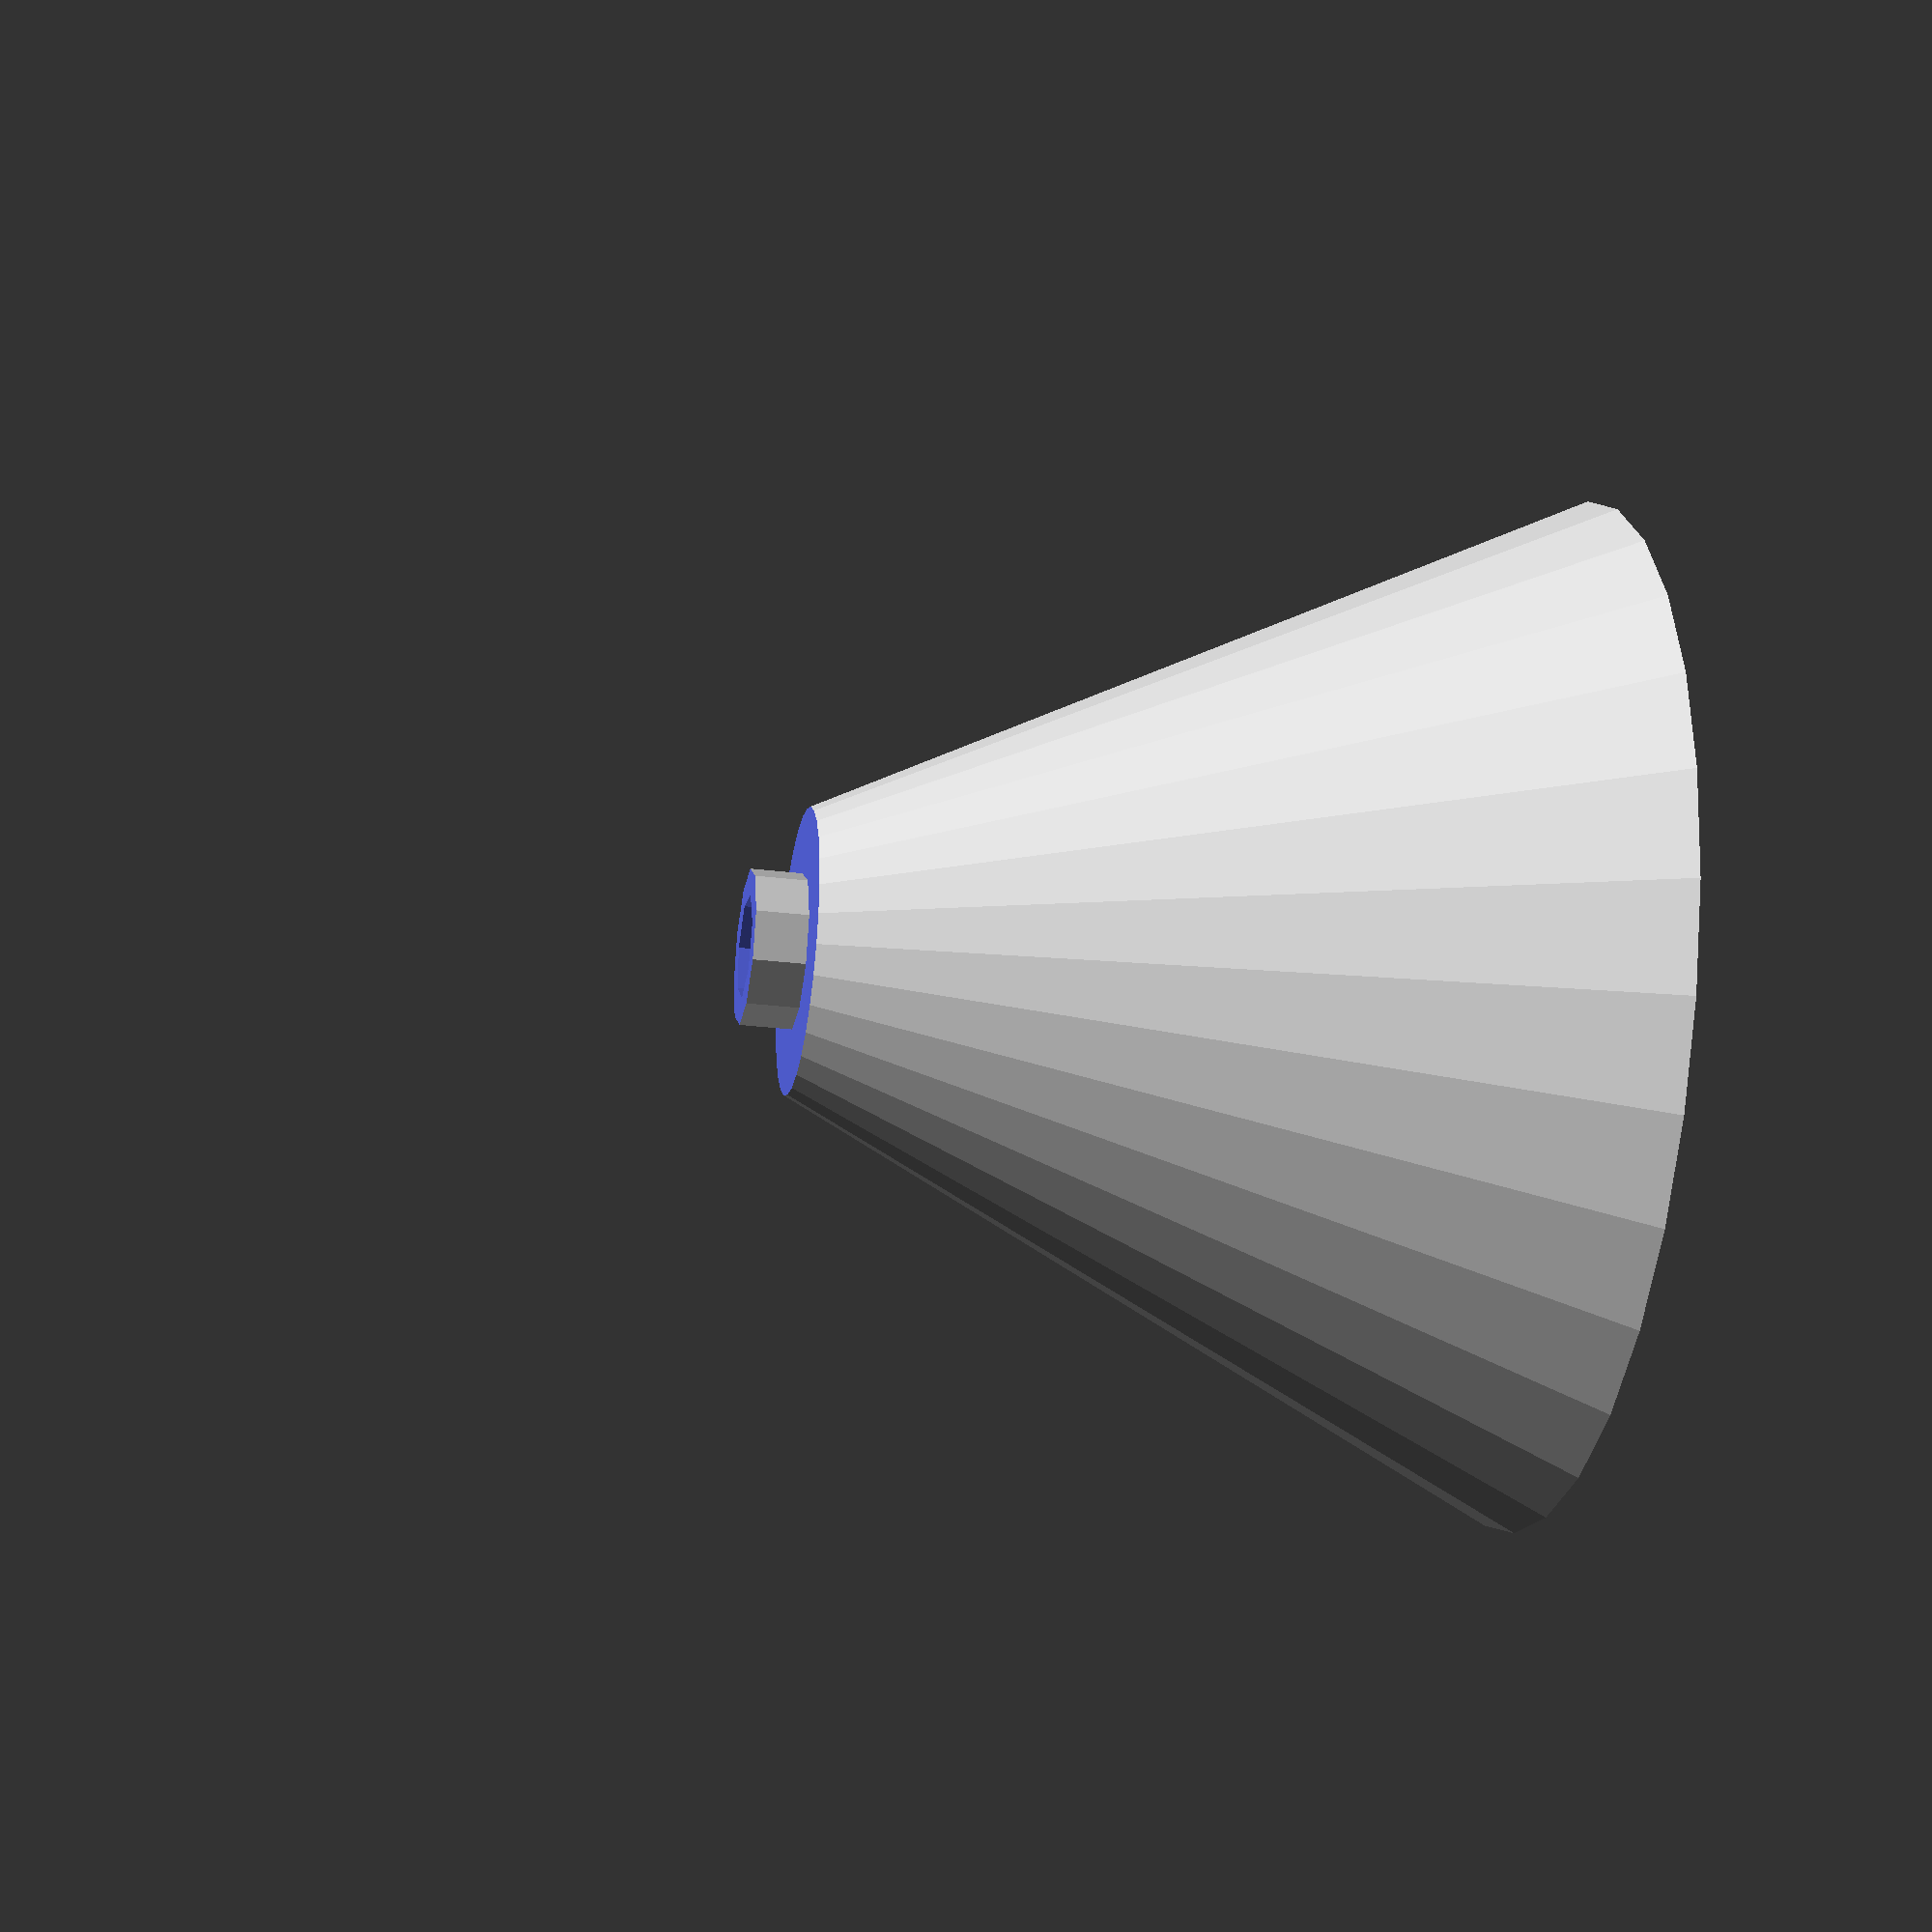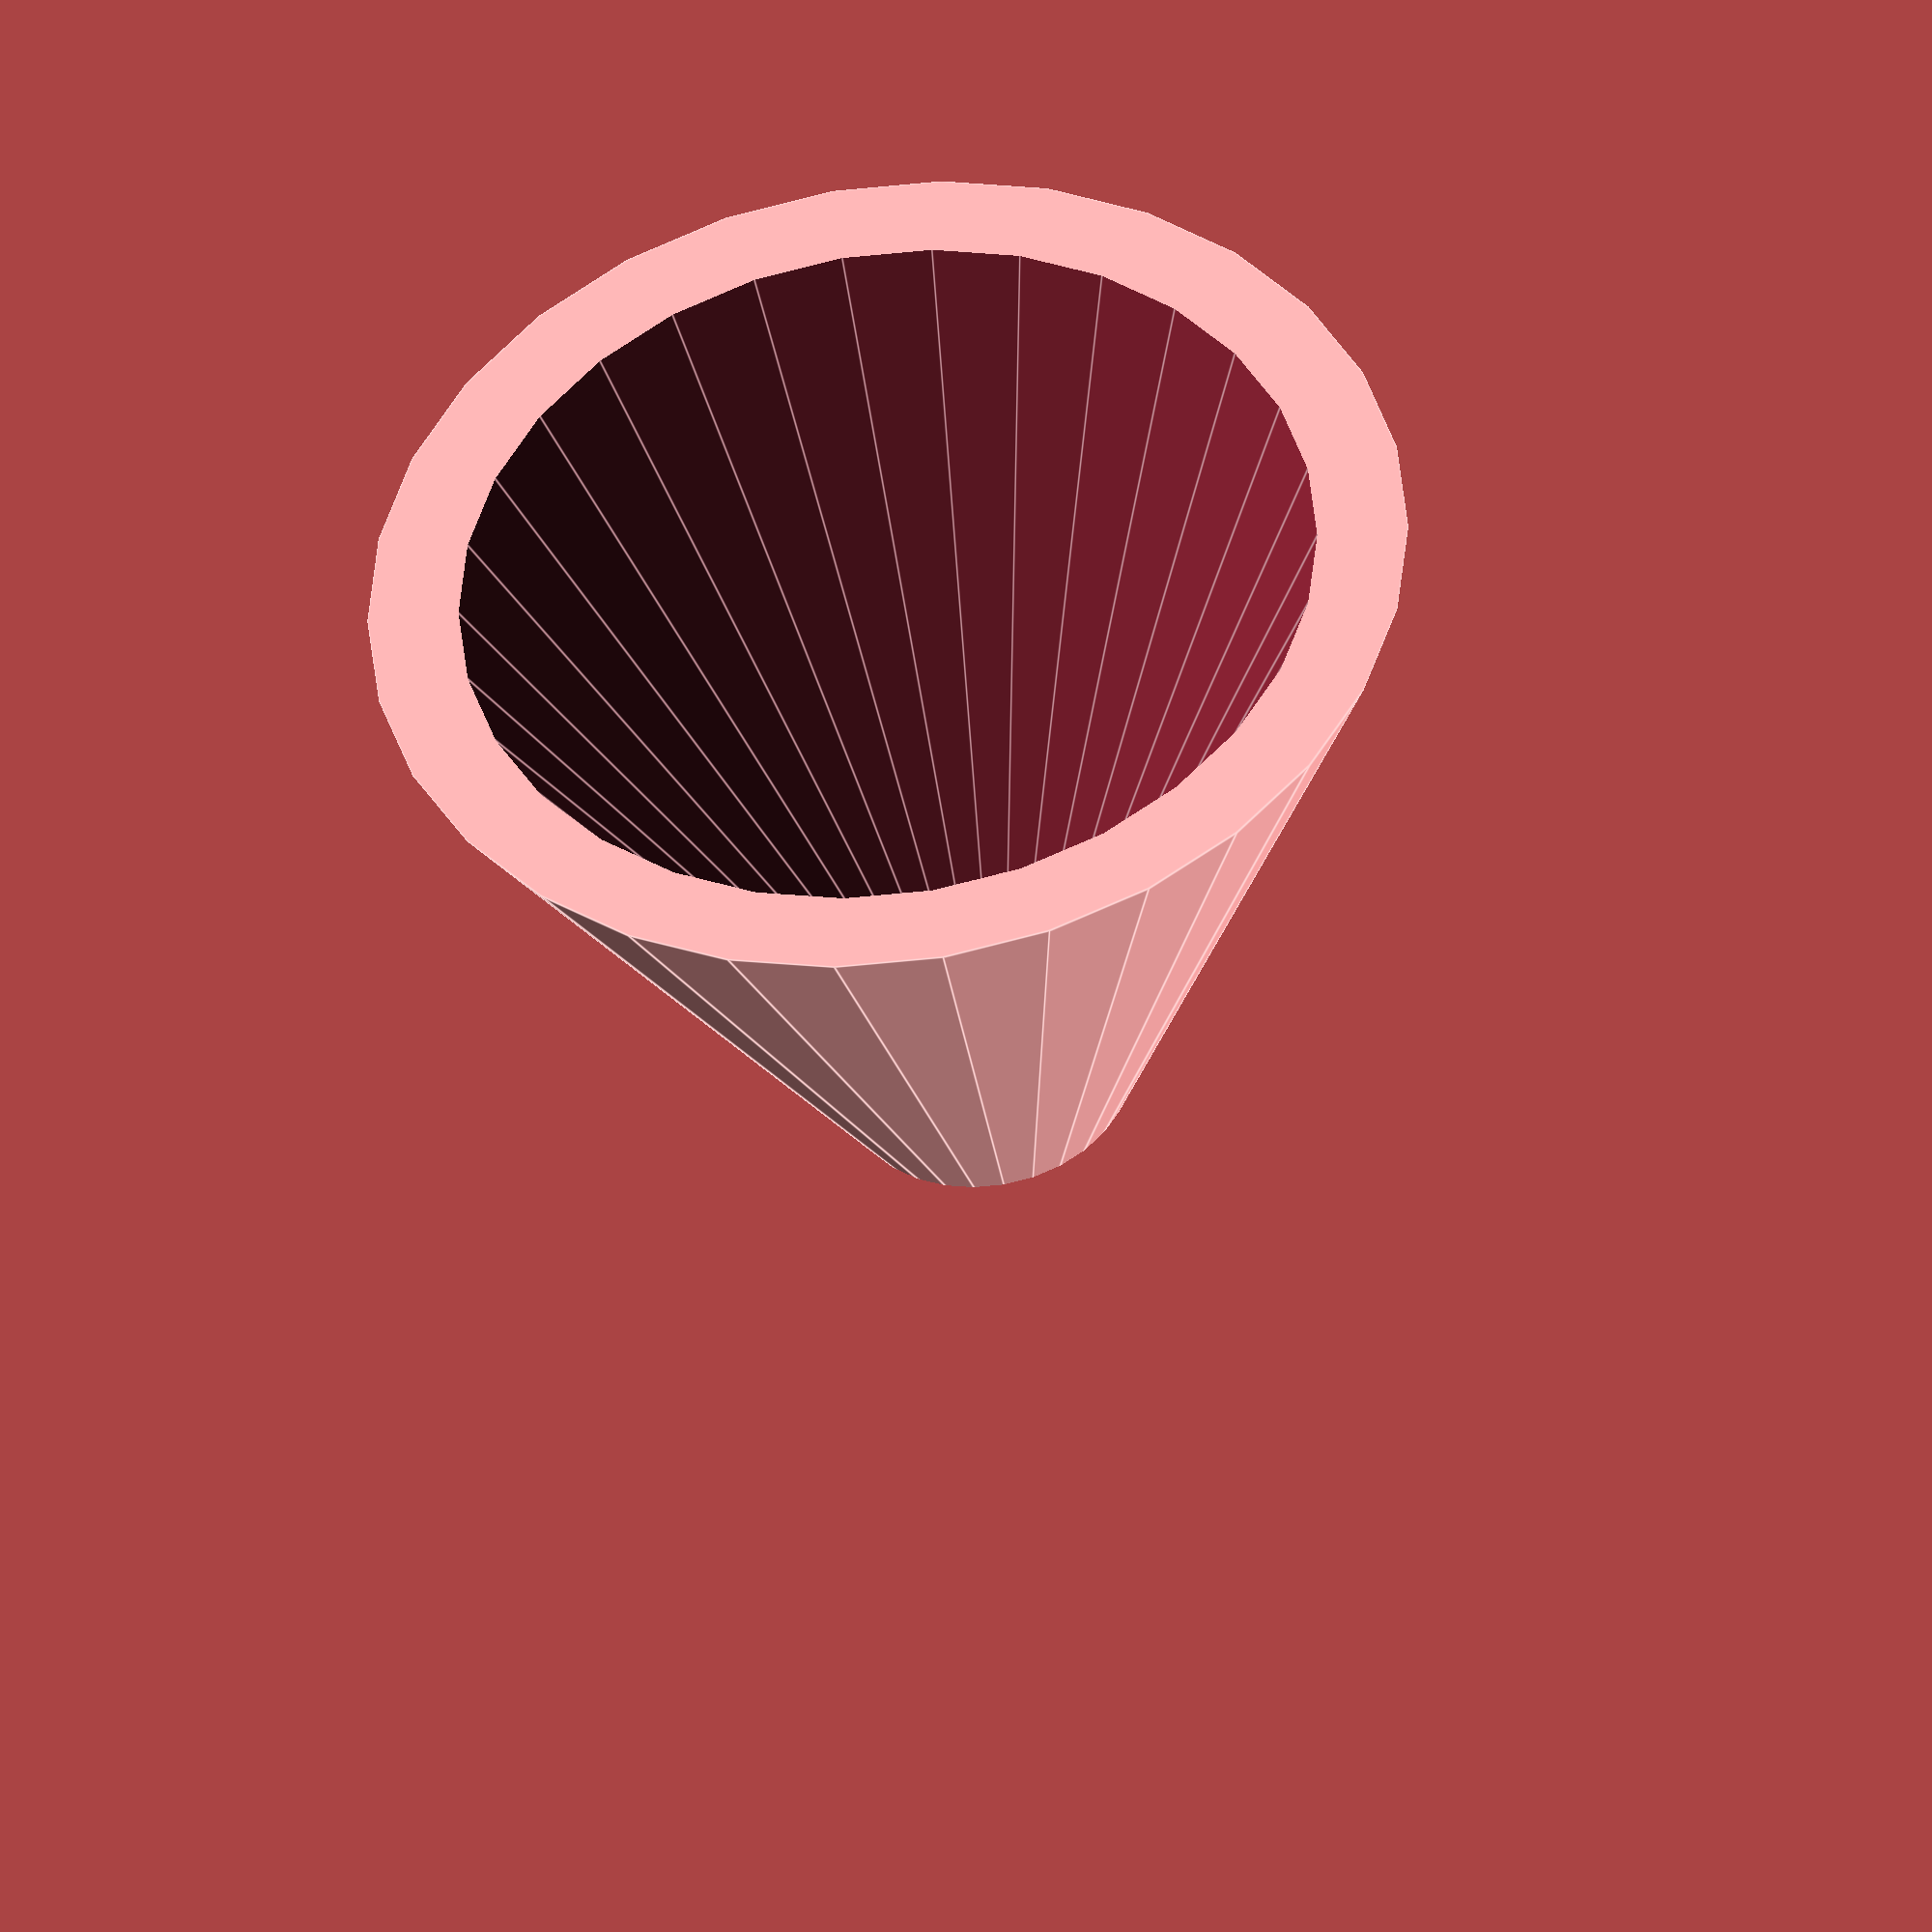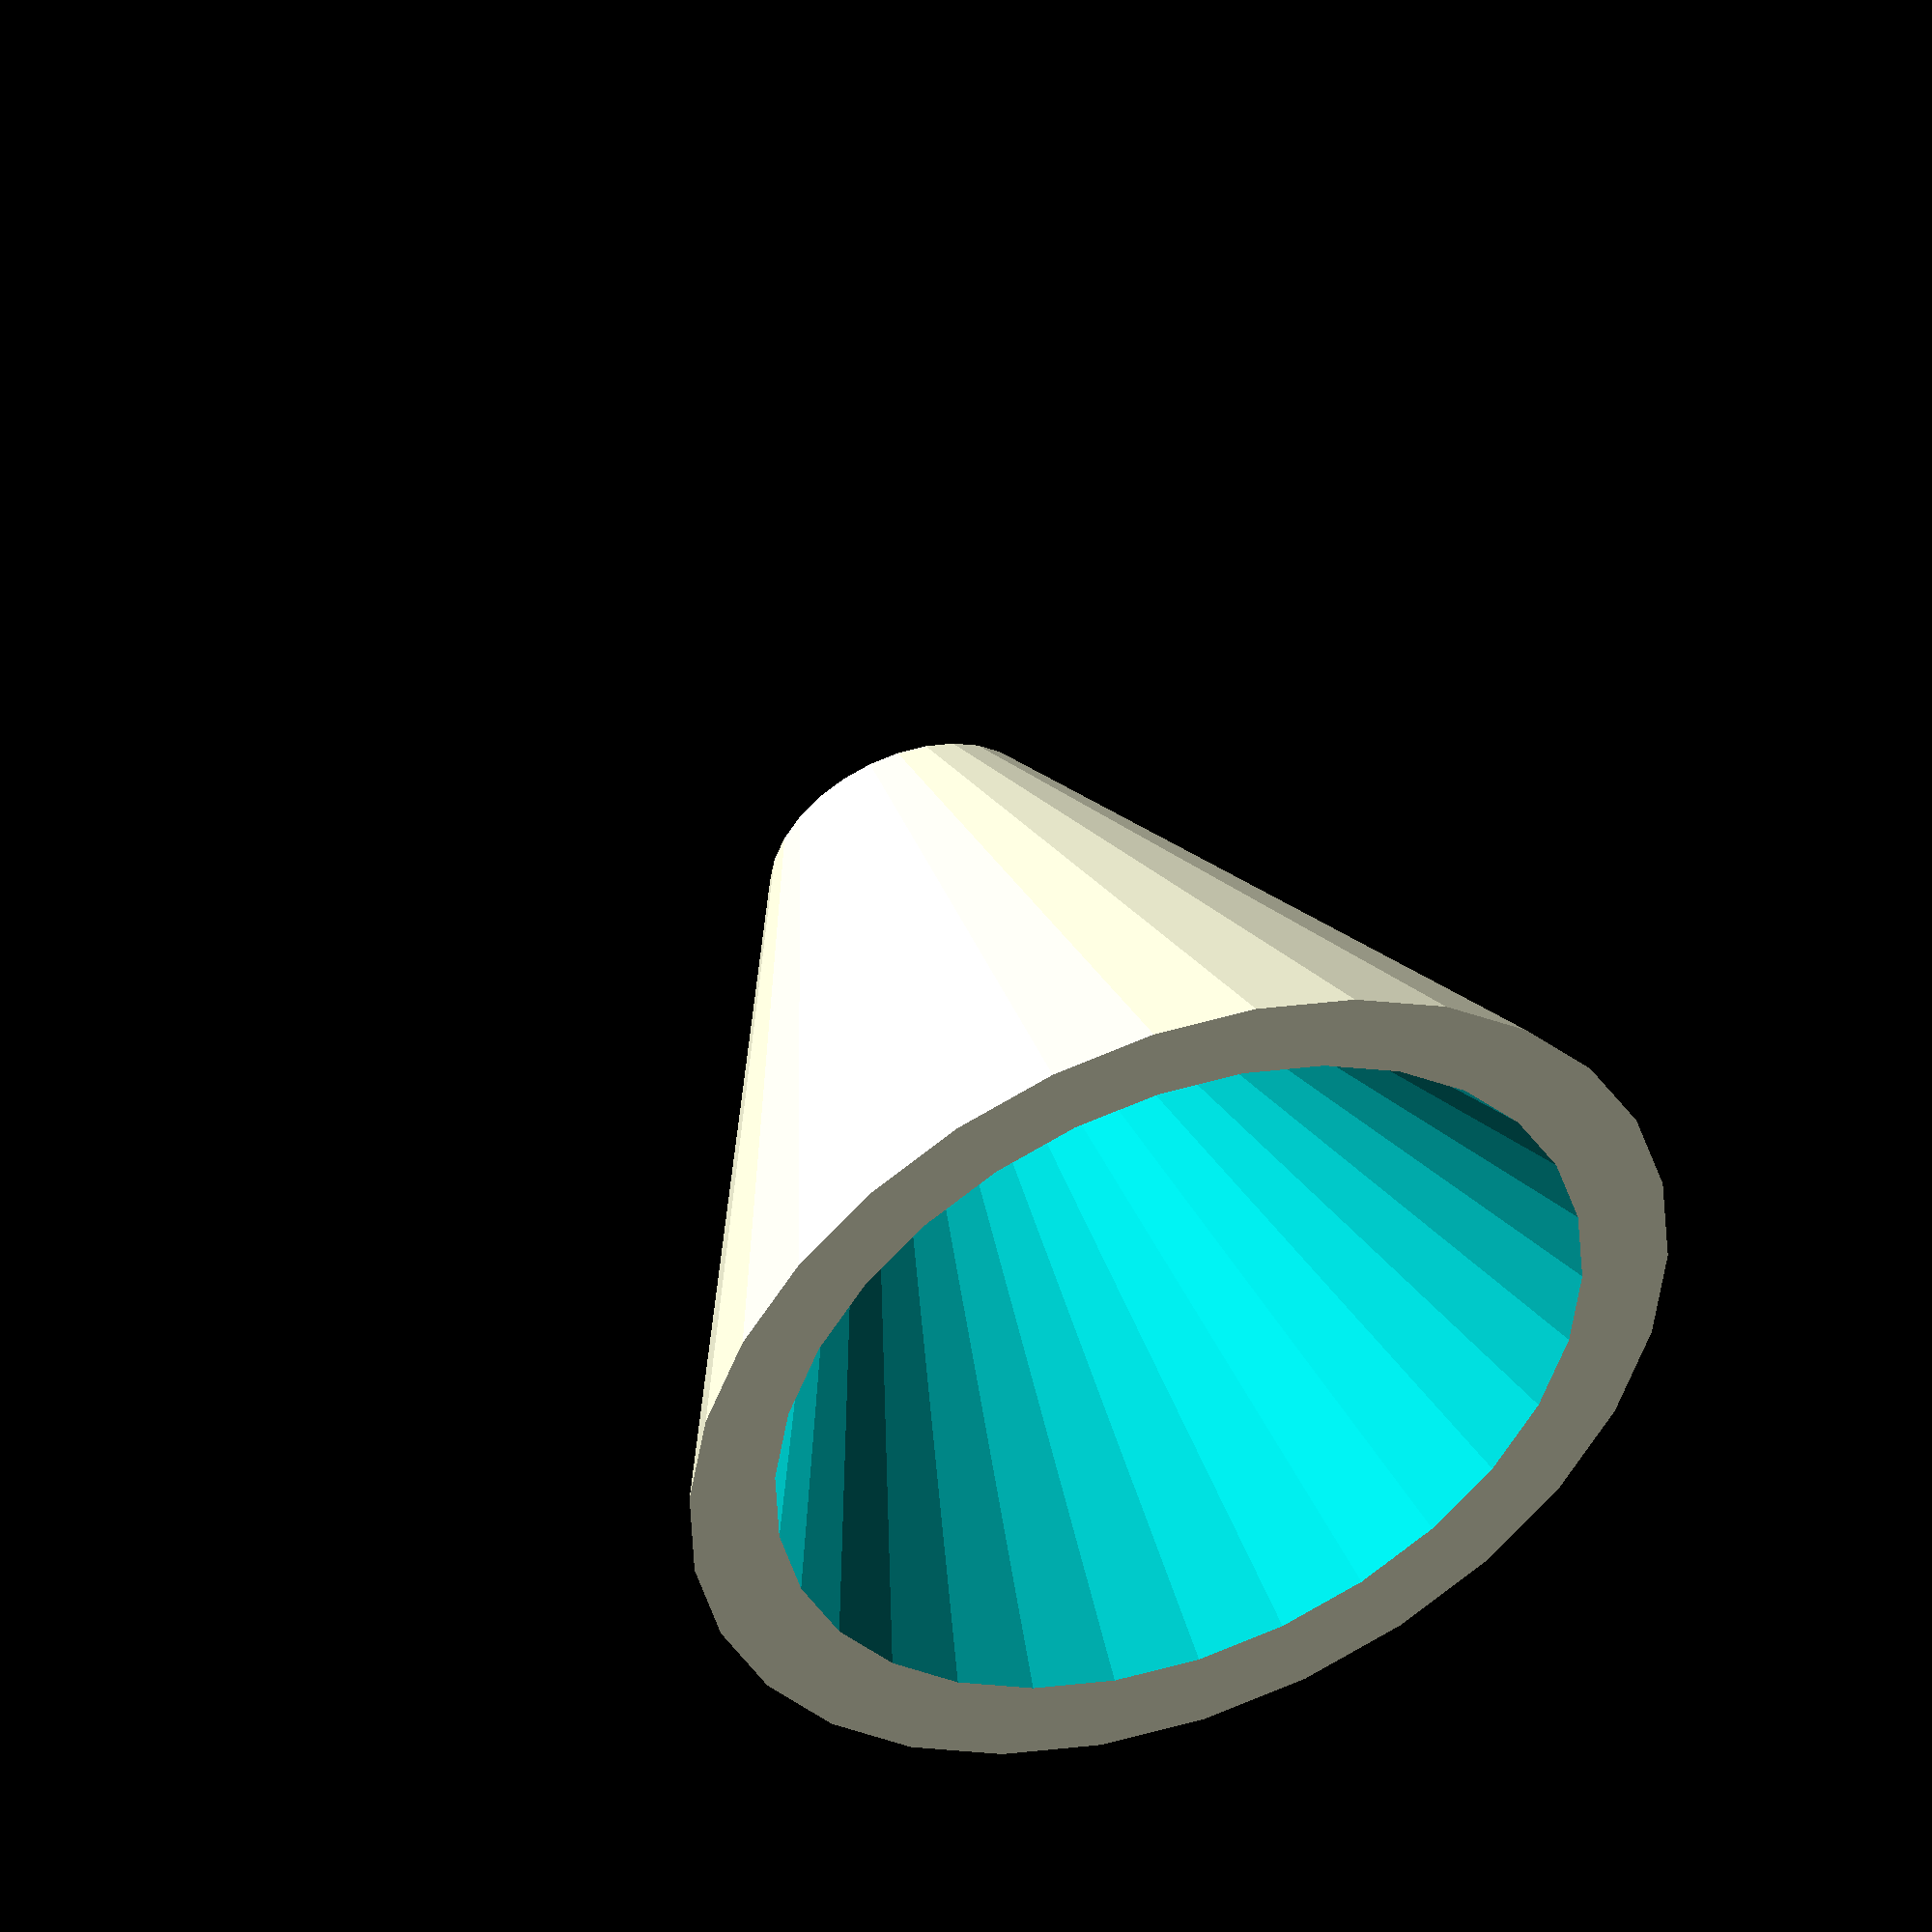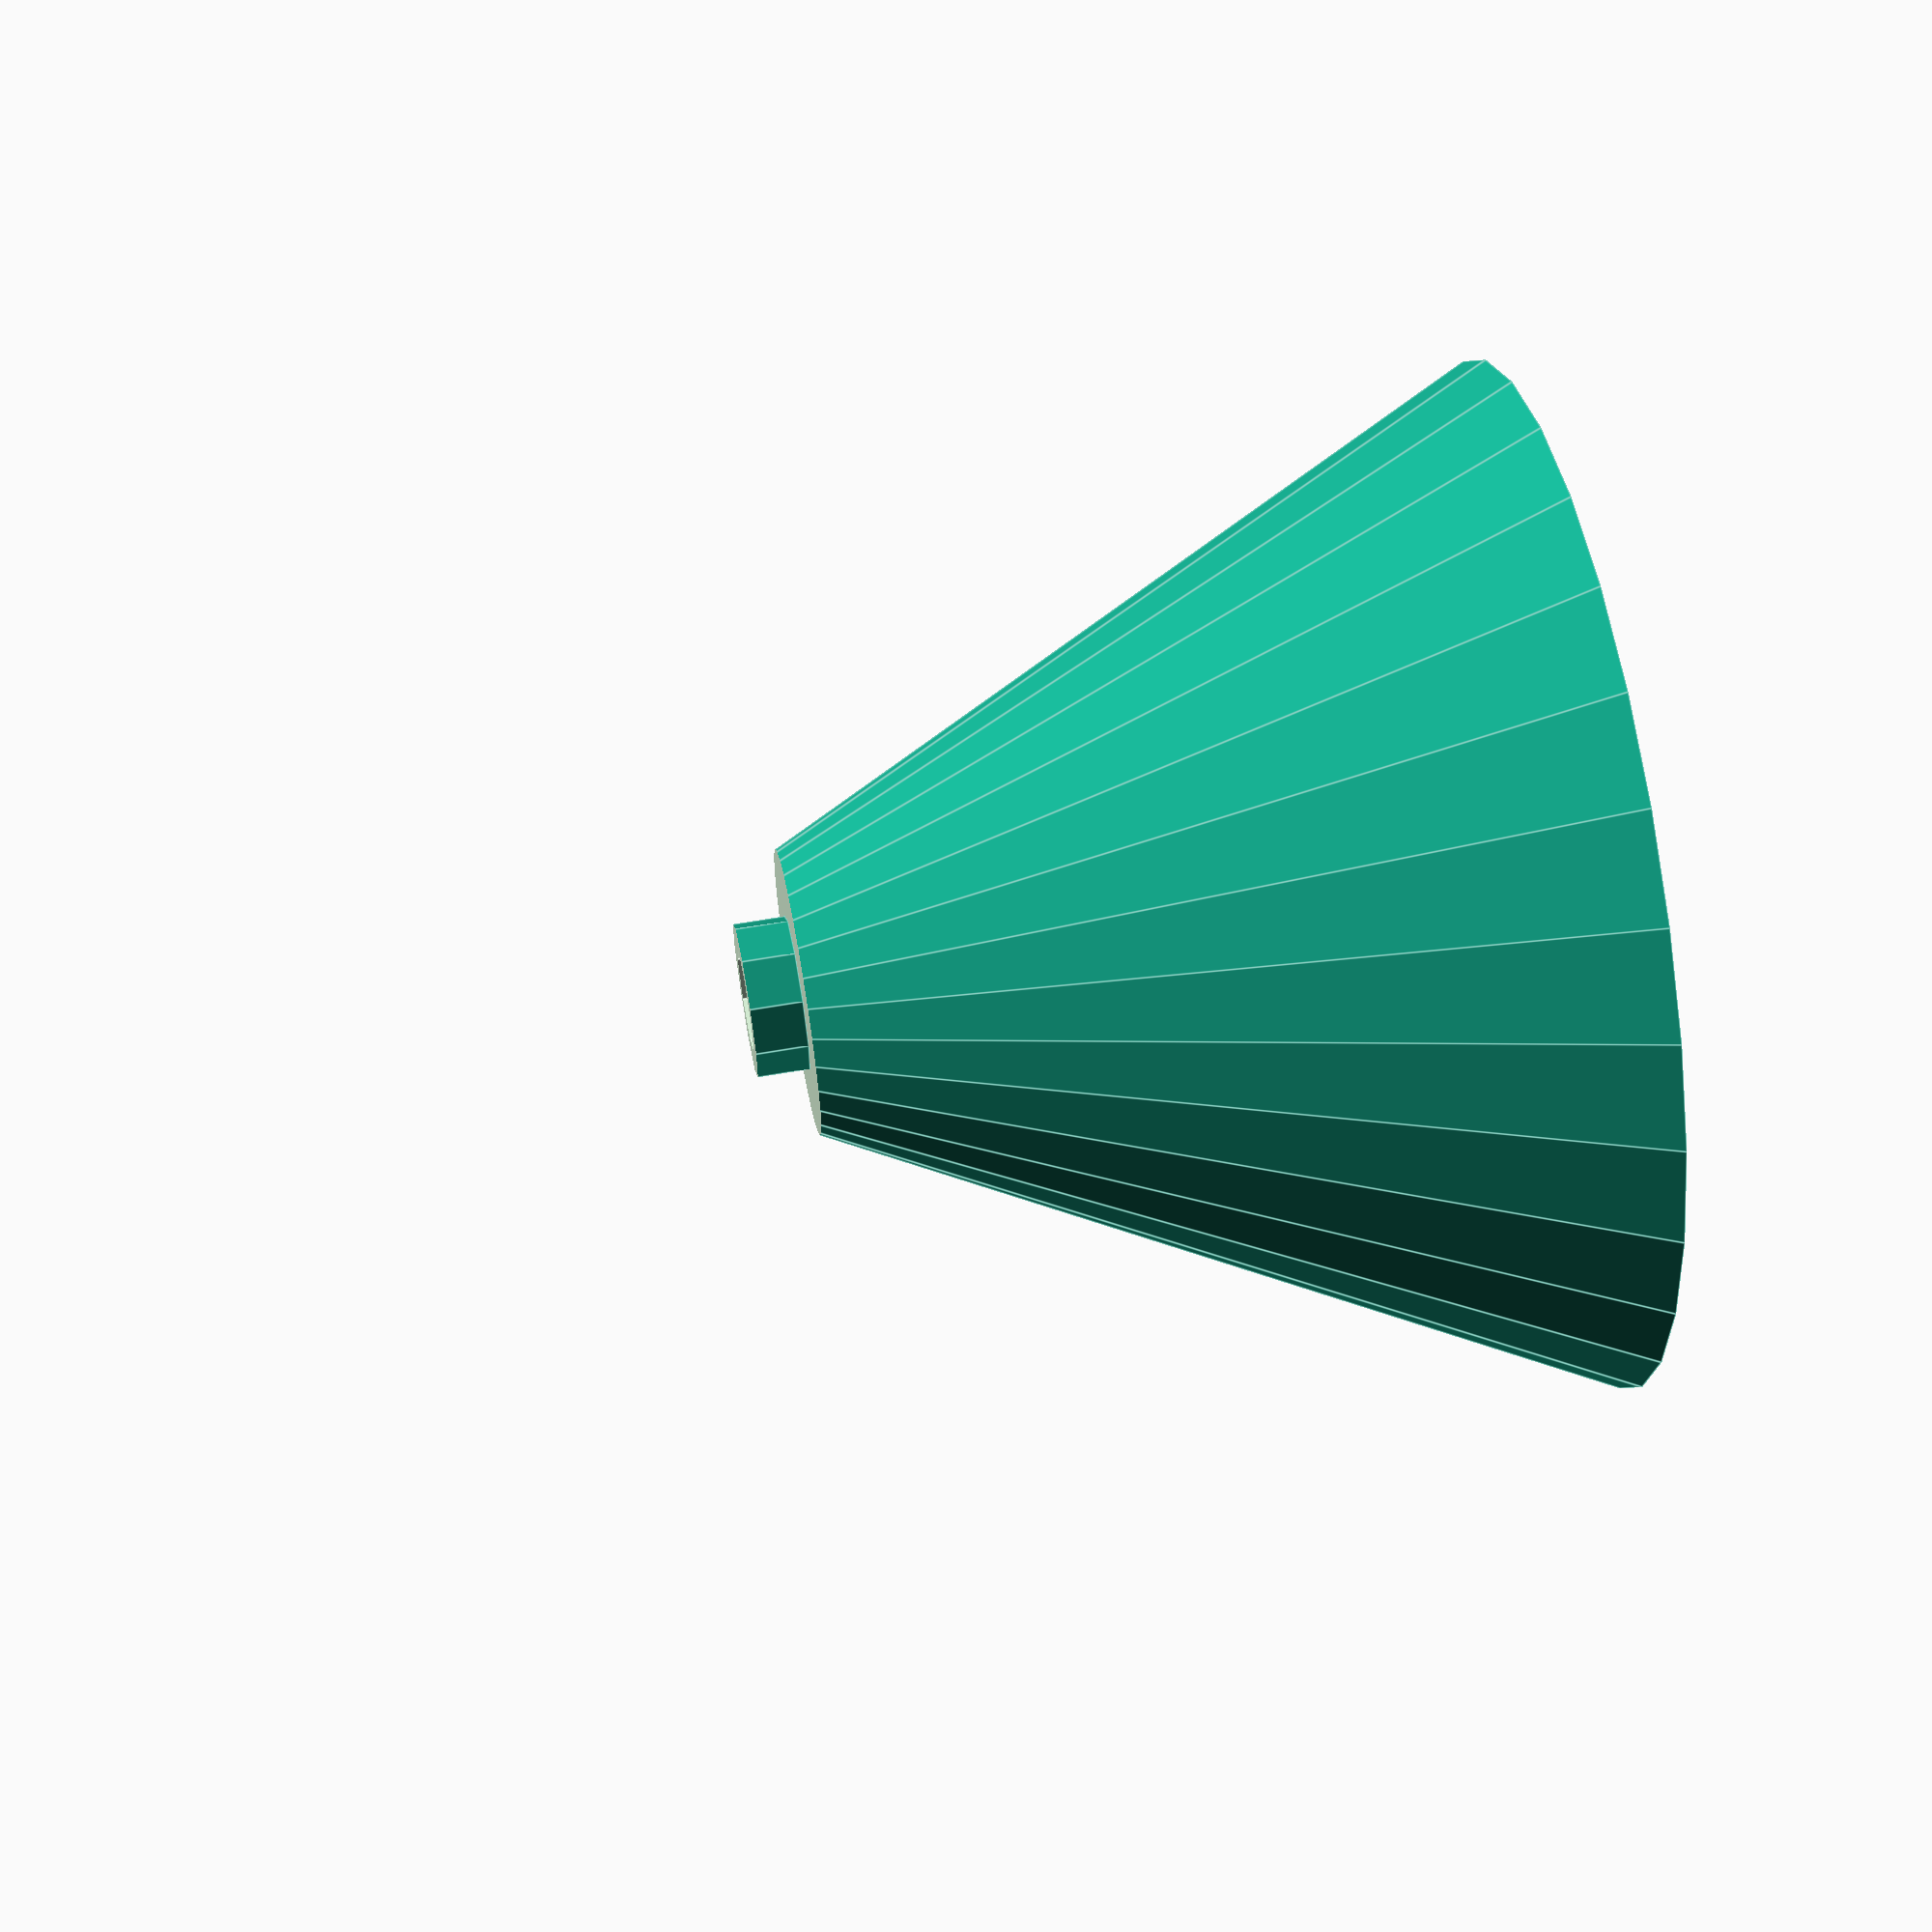
<openscad>
// pollenFunnel


module pollenHopper(){
    difference(){
{difference(){
{difference(){
translate([0,-15,0]){
    difference(){
cylinder(16, 7,7);
  cylinder(16, 6/2,6/2);}}
  
  
 translate([0,-5, 21]) rotate([90,0,0]) cylinder(40, 7,7);}}
 
 
}}}}
 

 




 difference(){
difference(){
 difference(){
 difference(){
     cylinder(40, 20, 0); 
    translate([0,0,-7]) cylinder(40, 20, 0); }
 
 translate([0,0,31]) cylinder(16, 7,7);
     
     
     }
     
     translate([0, 15, 29]) pollenHopper();}
     
     
     
     cylinder(100, 2, 2);}
</openscad>
<views>
elev=28.6 azim=1.6 roll=79.6 proj=p view=wireframe
elev=222.0 azim=12.1 roll=352.4 proj=o view=edges
elev=311.8 azim=56.9 roll=158.9 proj=o view=solid
elev=299.5 azim=18.2 roll=79.8 proj=p view=edges
</views>
